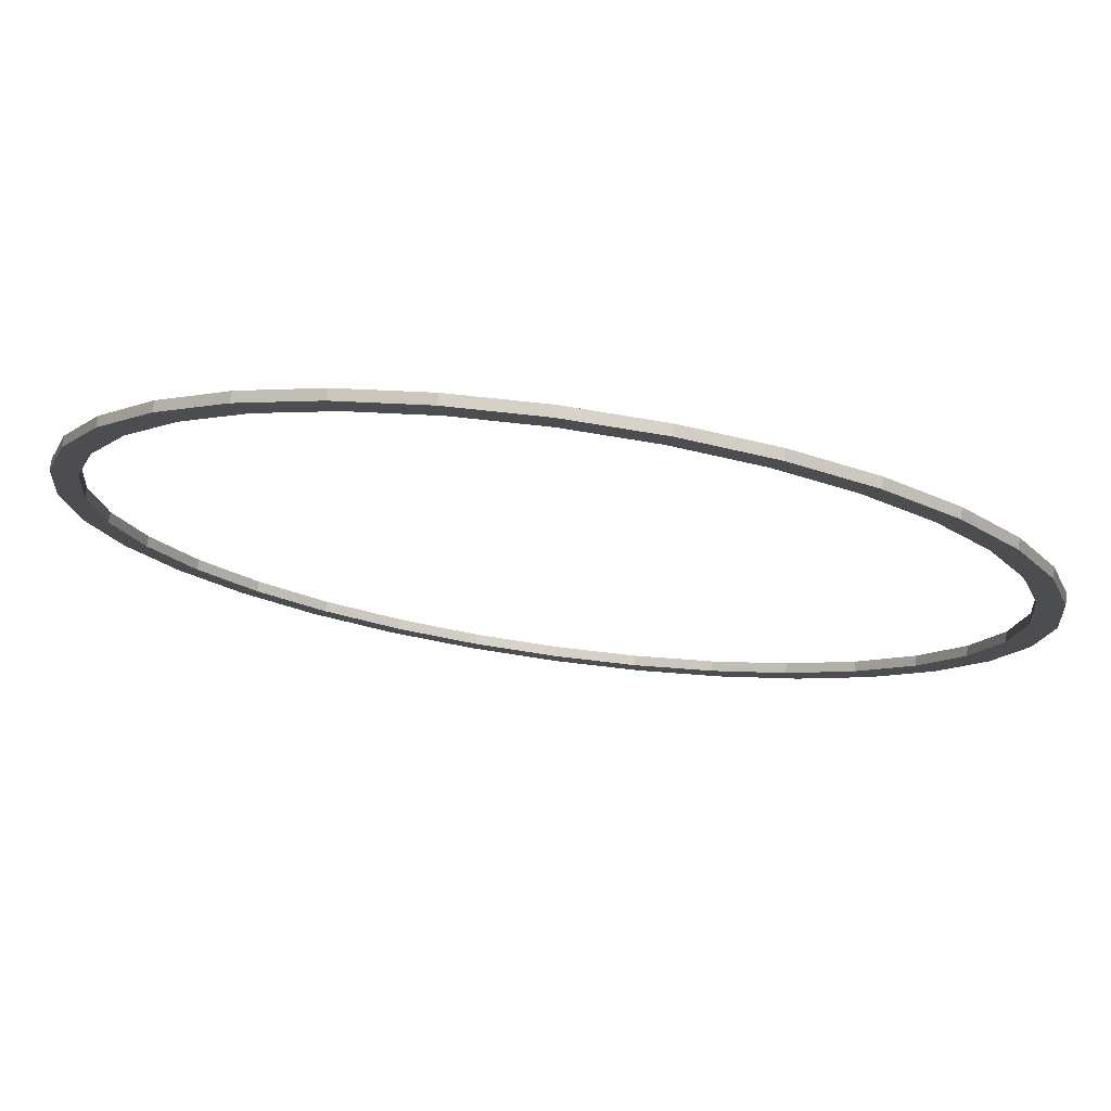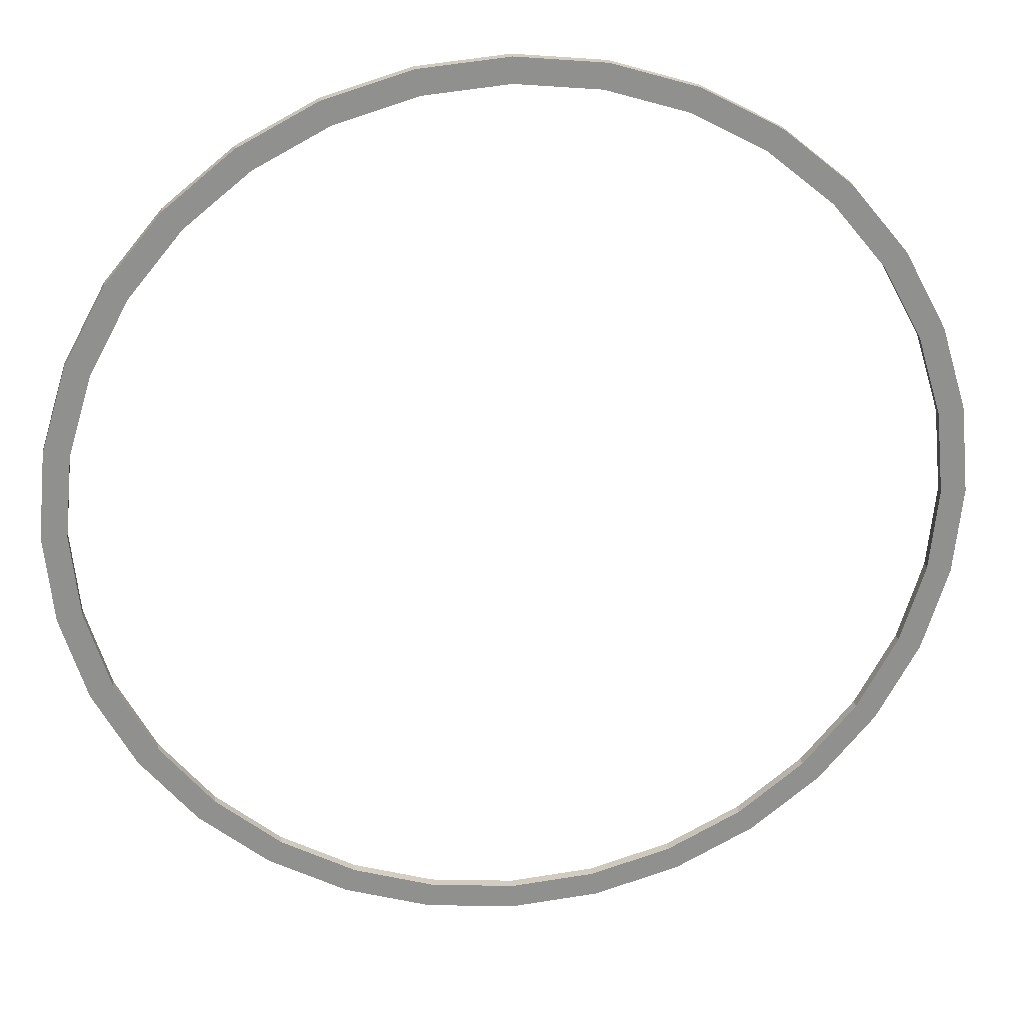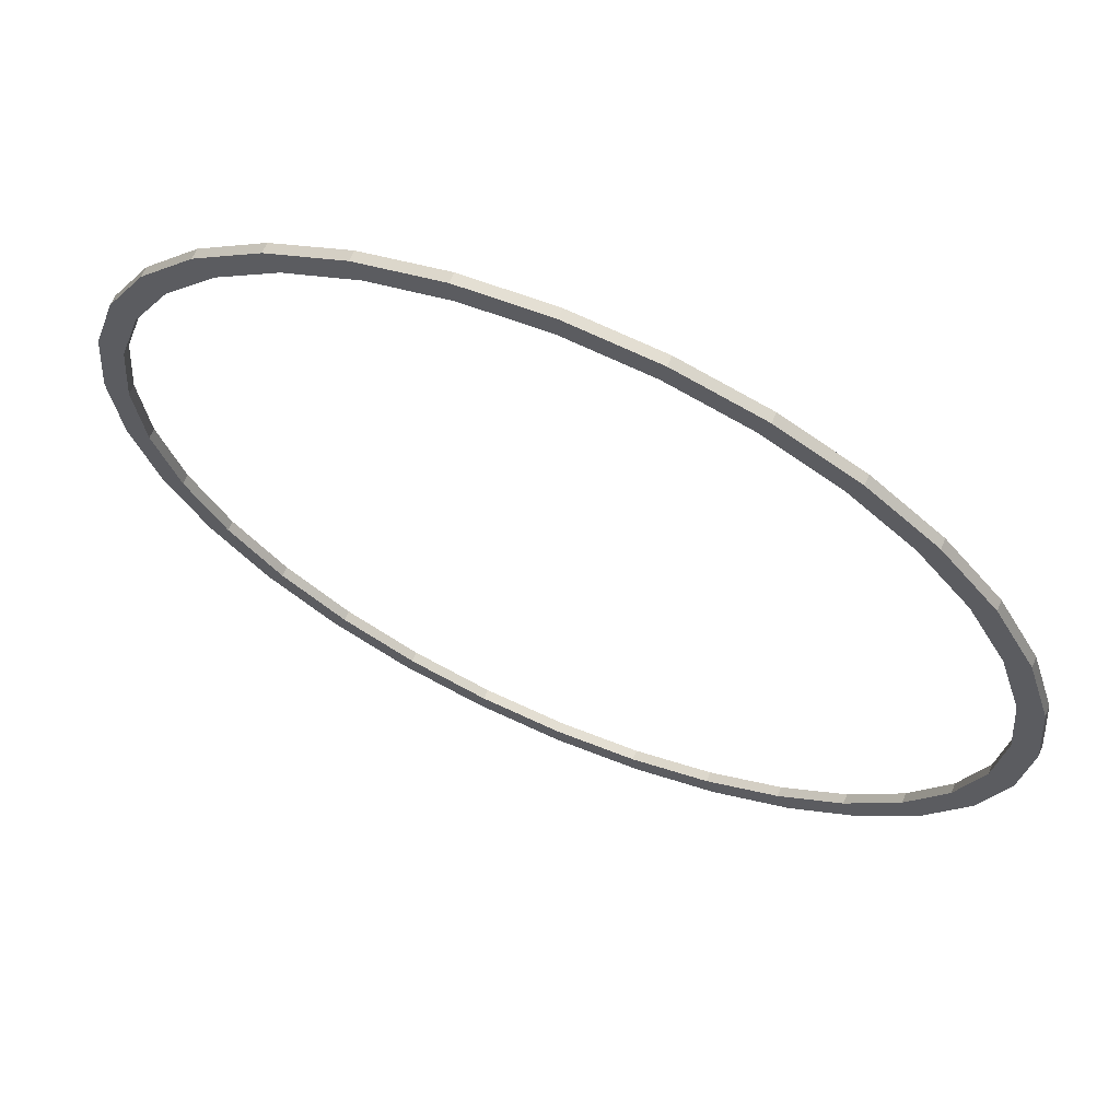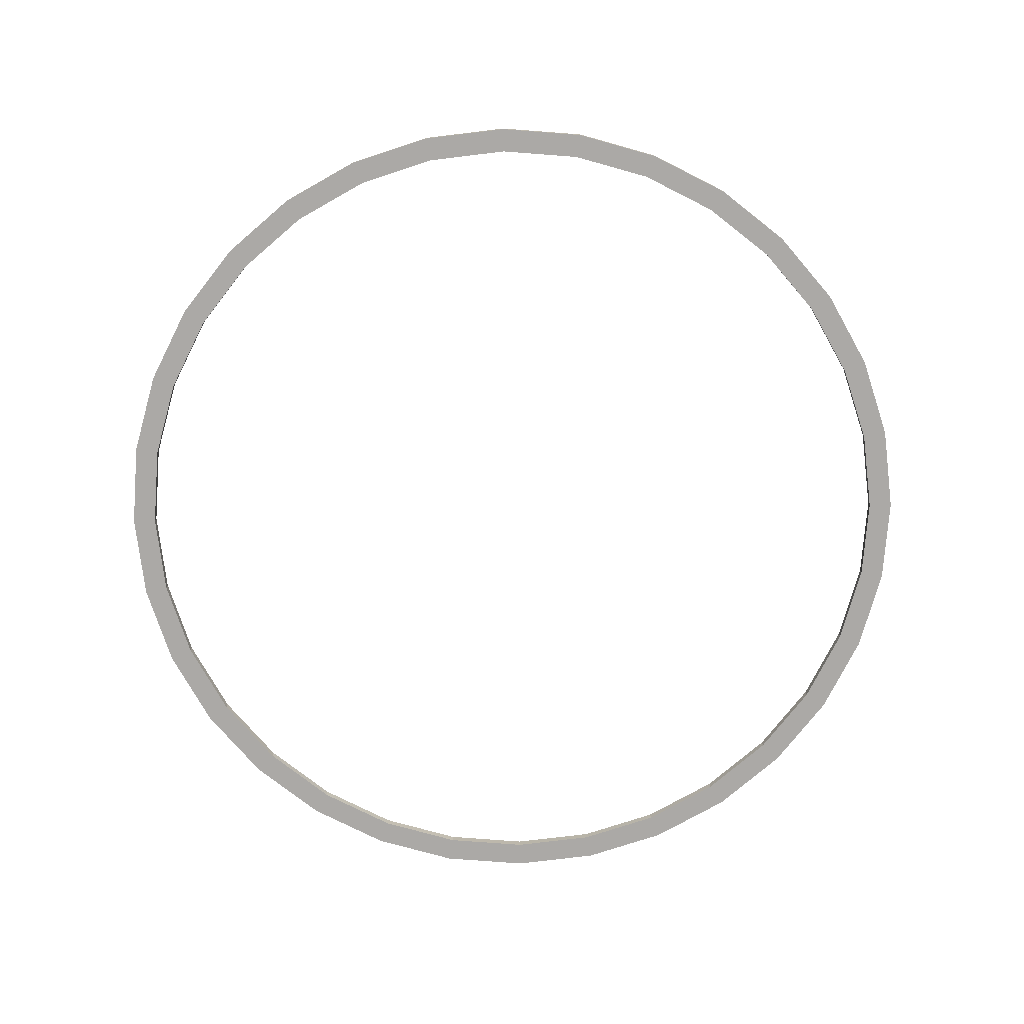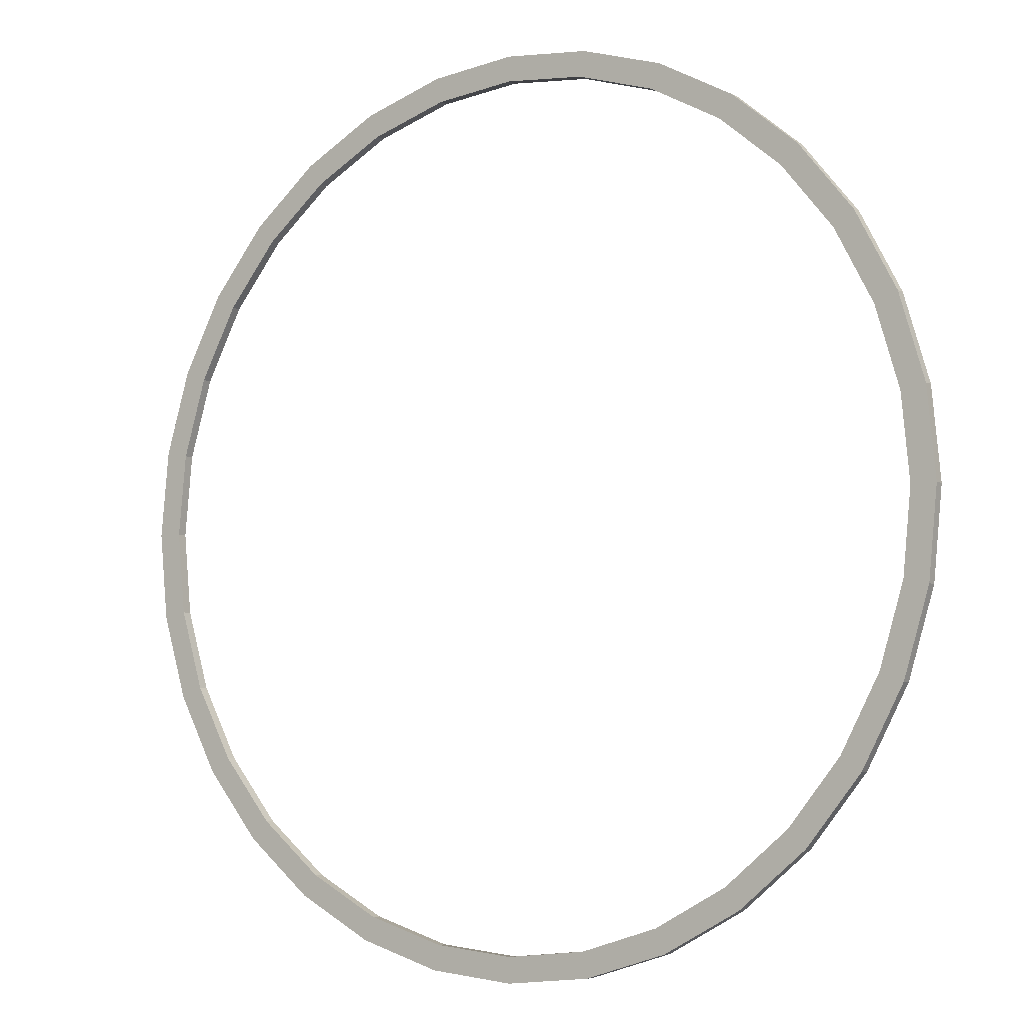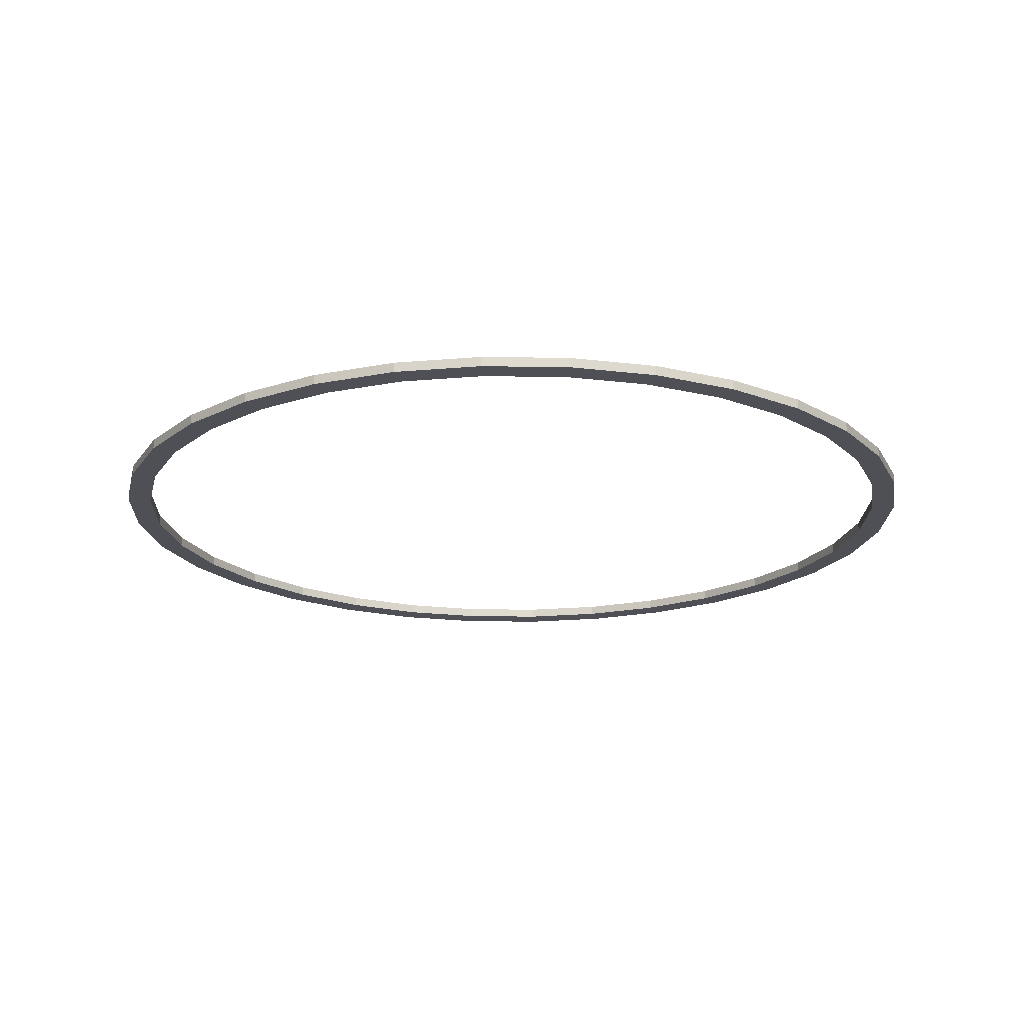
<metadata>
{"format":"obj","ext":"obj","renderer":"f3d","projection":"perspective","resolution":1024,"background":"white","views":[{"elev":76.4,"azim":7.8,"up":"+Z"},{"elev":24.9,"azim":-7.1,"up":"+Z"},{"elev":66.2,"azim":-156.5,"up":"+Z"},{"elev":-75.6,"azim":113.8,"up":"+Y"},{"elev":-5.8,"azim":34.5,"up":"+Z"},{"elev":-19.3,"azim":-97.4,"up":"+Y"}]}
</metadata>
<code>
o Cylinder.001
v 0 -2 -4.5
v 0 -1.9 -4.5
v 0.8779 -2 -4.414
v 0.8779 -1.9 -4.414
v 1.722 -2 -4.157
v 1.722 -1.9 -4.157
v 2.5 -2 -3.742
v 2.5 -1.9 -3.742
v 3.182 -2 -3.182
v 3.182 -1.9 -3.182
v 3.742 -2 -2.5
v 3.742 -1.9 -2.5
v 4.157 -2 -1.722
v 4.157 -1.9 -1.722
v 4.414 -2 -0.8779
v 4.414 -1.9 -0.8779
v 4.5 -2 0
v 4.5 -1.9 0
v 4.414 -2 0.8779
v 4.414 -1.9 0.8779
v 4.157 -2 1.722
v 4.157 -1.9 1.722
v 3.742 -2 2.5
v 3.742 -1.9 2.5
v 3.182 -2 3.182
v 3.182 -1.9 3.182
v 2.5 -2 3.742
v 2.5 -1.9 3.742
v 1.722 -2 4.157
v 1.722 -1.9 4.157
v 0.8779 -2 4.414
v 0.8779 -1.9 4.414
v 0 -2 4.5
v 0 -1.9 4.5
v -0.8779 -2 4.414
v -0.8779 -1.9 4.414
v -1.722 -2 4.157
v -1.722 -1.9 4.157
v -2.5 -2 3.742
v -2.5 -1.9 3.742
v -3.182 -2 3.182
v -3.182 -1.9 3.182
v -3.742 -2 2.5
v -3.742 -1.9 2.5
v -4.157 -2 1.722
v -4.157 -1.9 1.722
v -4.414 -2 0.8779
v -4.414 -1.9 0.8779
v -4.5 -2 0
v -4.5 -1.9 0
v -4.414 -2 -0.8779
v -4.414 -1.9 -0.8779
v -4.157 -2 -1.722
v -4.157 -1.9 -1.722
v -3.742 -2 -2.5
v -3.742 -1.9 -2.5
v -3.182 -2 -3.182
v -3.182 -1.9 -3.182
v -2.5 -2 -3.742
v -2.5 -1.9 -3.742
v -1.722 -2 -4.157
v -1.722 -1.9 -4.157
v -0.8779 -2 -4.414
v -0.8779 -1.9 -4.414
v 0 -2 -4.25
v 0 -1.9 -4.25
v 0.8291 -2 -4.168
v 0.8291 -1.9 -4.168
v 1.626 -2 -3.926
v 1.626 -1.9 -3.926
v 2.361 -2 -3.534
v 2.361 -1.9 -3.534
v 3.005 -2 -3.005
v 3.005 -1.9 -3.005
v 3.534 -2 -2.361
v 3.534 -1.9 -2.361
v 3.926 -2 -1.626
v 3.926 -1.9 -1.626
v 4.168 -2 -0.8291
v 4.168 -1.9 -0.8291
v 4.25 -2 0
v 4.25 -1.9 0
v 4.168 -2 0.8291
v 4.168 -1.9 0.8291
v 3.926 -2 1.626
v 3.926 -1.9 1.626
v 3.534 -2 2.361
v 3.534 -1.9 2.361
v 3.005 -2 3.005
v 3.005 -1.9 3.005
v 2.361 -2 3.534
v 2.361 -1.9 3.534
v 1.626 -2 3.926
v 1.626 -1.9 3.926
v 0.8291 -2 4.168
v 0.8291 -1.9 4.168
v 0 -2 4.25
v 0 -1.9 4.25
v -0.8291 -2 4.168
v -0.8291 -1.9 4.168
v -1.626 -2 3.926
v -1.626 -1.9 3.926
v -2.361 -2 3.534
v -2.361 -1.9 3.534
v -3.005 -2 3.005
v -3.005 -1.9 3.005
v -3.534 -2 2.361
v -3.534 -1.9 2.361
v -3.926 -2 1.626
v -3.926 -1.9 1.626
v -4.168 -2 0.8291
v -4.168 -1.9 0.8291
v -4.25 -2 0
v -4.25 -1.9 0
v -4.168 -2 -0.8291
v -4.168 -1.9 -0.8291
v -3.926 -2 -1.626
v -3.926 -1.9 -1.626
v -3.534 -2 -2.361
v -3.534 -1.9 -2.361
v -3.005 -2 -3.005
v -3.005 -1.9 -3.005
v -2.361 -2 -3.534
v -2.361 -1.9 -3.534
v -1.626 -2 -3.926
v -1.626 -1.9 -3.926
v -0.8291 -2 -4.168
v -0.8291 -1.9 -4.168
f 1 2 4 3
f 3 4 6 5
f 5 6 8 7
f 7 8 10 9
f 9 10 12 11
f 11 12 14 13
f 13 14 16 15
f 15 16 18 17
f 17 18 20 19
f 19 20 22 21
f 21 22 24 23
f 23 24 26 25
f 25 26 28 27
f 27 28 30 29
f 29 30 32 31
f 31 32 34 33
f 33 34 36 35
f 35 36 38 37
f 37 38 40 39
f 39 40 42 41
f 41 42 44 43
f 43 44 46 45
f 45 46 48 47
f 47 48 50 49
f 49 50 52 51
f 51 52 54 53
f 53 54 56 55
f 55 56 58 57
f 57 58 60 59
f 59 60 62 61
f 61 62 64 63
f 63 64 2 1
f 65 67 68 66
f 67 69 70 68
f 69 71 72 70
f 71 73 74 72
f 73 75 76 74
f 75 77 78 76
f 77 79 80 78
f 79 81 82 80
f 81 83 84 82
f 83 85 86 84
f 85 87 88 86
f 87 89 90 88
f 89 91 92 90
f 91 93 94 92
f 93 95 96 94
f 95 97 98 96
f 97 99 100 98
f 99 101 102 100
f 101 103 104 102
f 103 105 106 104
f 105 107 108 106
f 107 109 110 108
f 109 111 112 110
f 111 113 114 112
f 113 115 116 114
f 115 117 118 116
f 117 119 120 118
f 119 121 122 120
f 121 123 124 122
f 123 125 126 124
f 125 127 128 126
f 127 65 66 128
f 1 3 67 65
f 4 2 66 68
f 3 5 69 67
f 6 4 68 70
f 5 7 71 69
f 8 6 70 72
f 7 9 73 71
f 10 8 72 74
f 9 11 75 73
f 12 10 74 76
f 11 13 77 75
f 14 12 76 78
f 13 15 79 77
f 16 14 78 80
f 15 17 81 79
f 18 16 80 82
f 17 19 83 81
f 20 18 82 84
f 19 21 85 83
f 22 20 84 86
f 21 23 87 85
f 24 22 86 88
f 23 25 89 87
f 26 24 88 90
f 25 27 91 89
f 28 26 90 92
f 27 29 93 91
f 30 28 92 94
f 29 31 95 93
f 32 30 94 96
f 31 33 97 95
f 34 32 96 98
f 33 35 99 97
f 36 34 98 100
f 35 37 101 99
f 38 36 100 102
f 37 39 103 101
f 40 38 102 104
f 39 41 105 103
f 42 40 104 106
f 41 43 107 105
f 44 42 106 108
f 43 45 109 107
f 46 44 108 110
f 45 47 111 109
f 48 46 110 112
f 47 49 113 111
f 50 48 112 114
f 49 51 115 113
f 52 50 114 116
f 51 53 117 115
f 54 52 116 118
f 53 55 119 117
f 56 54 118 120
f 55 57 121 119
f 58 56 120 122
f 57 59 123 121
f 60 58 122 124
f 59 61 125 123
f 62 60 124 126
f 61 63 127 125
f 64 62 126 128
f 63 1 65 127
f 2 64 128 66

</code>
